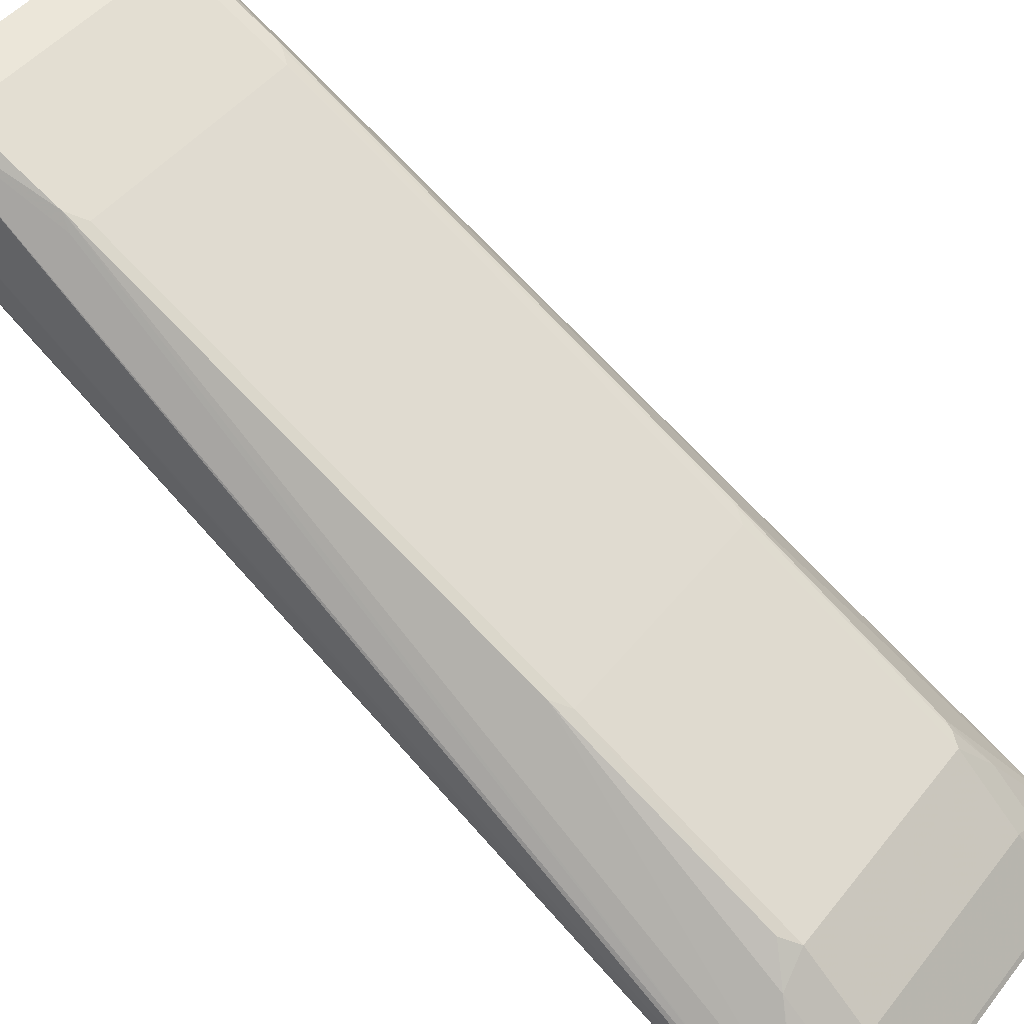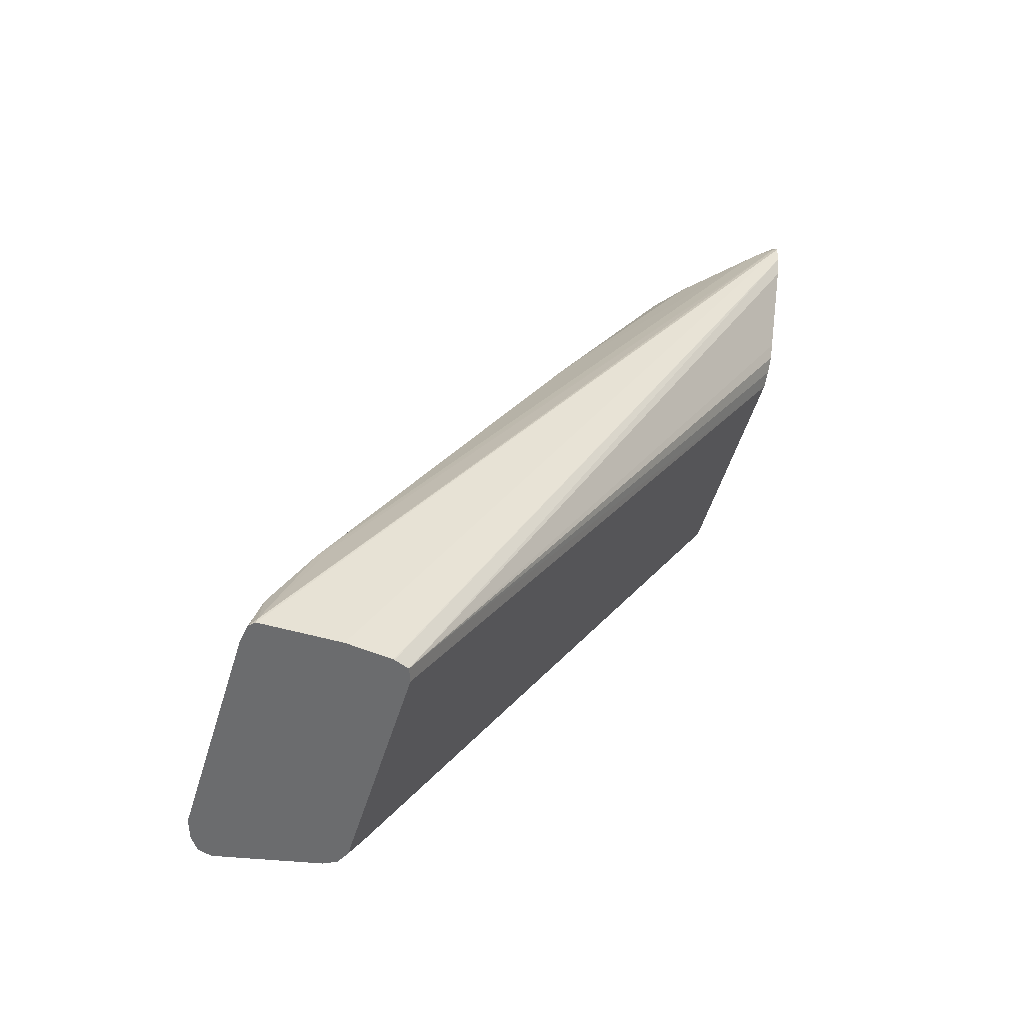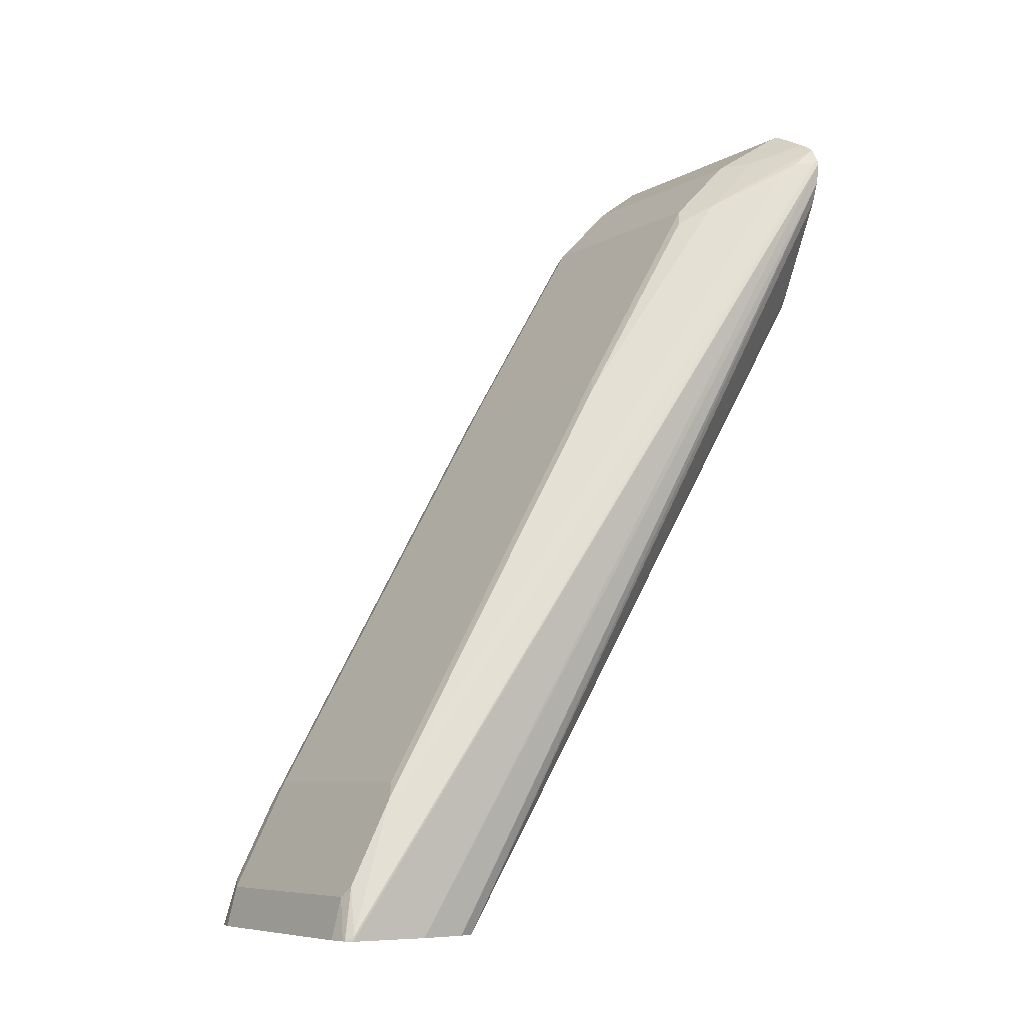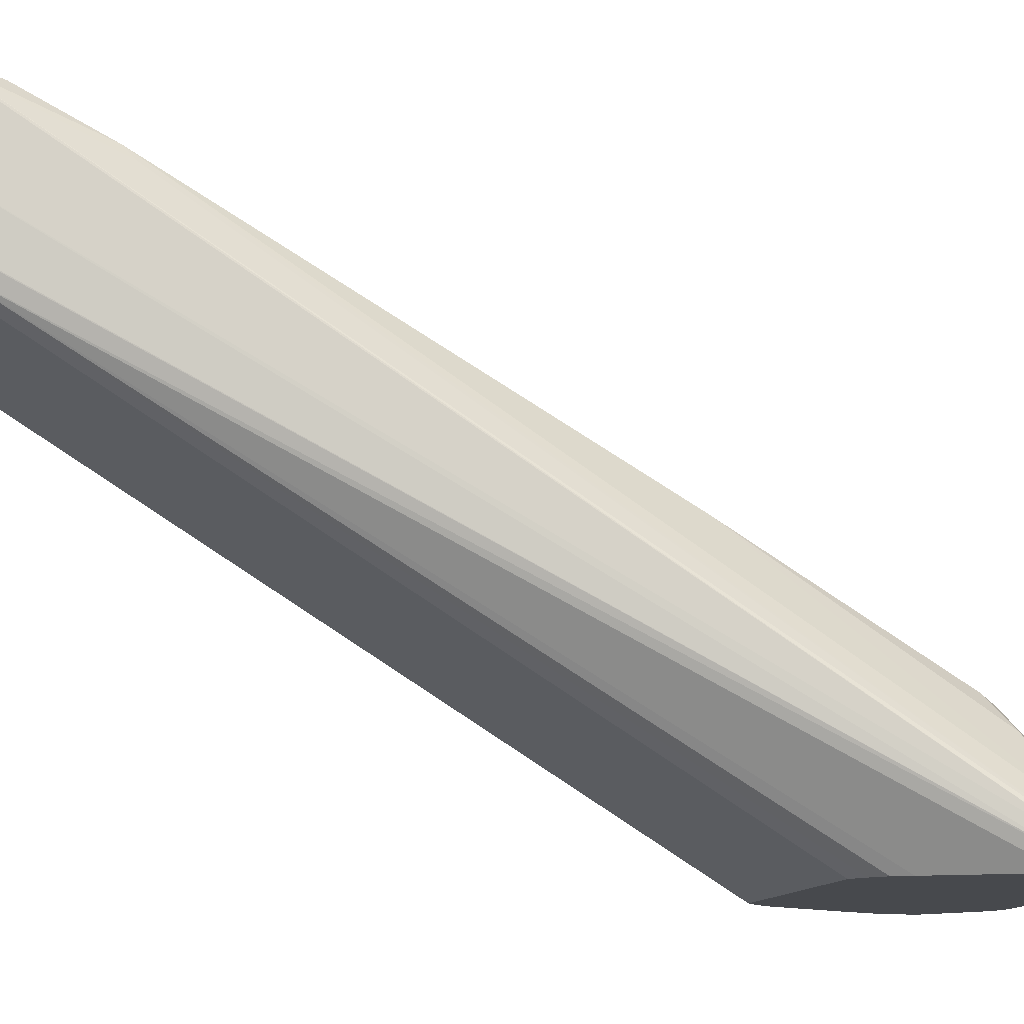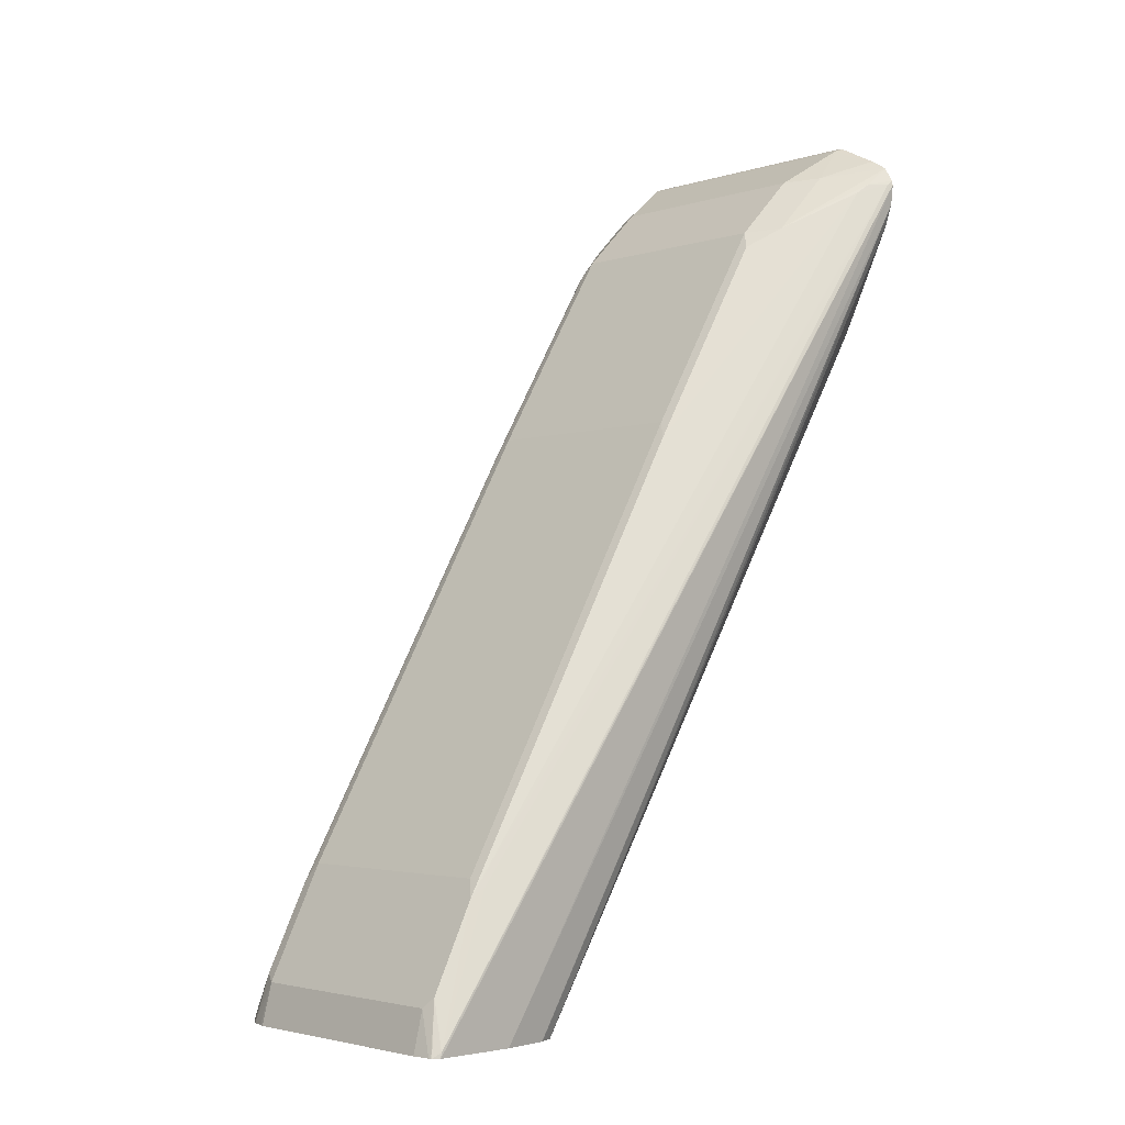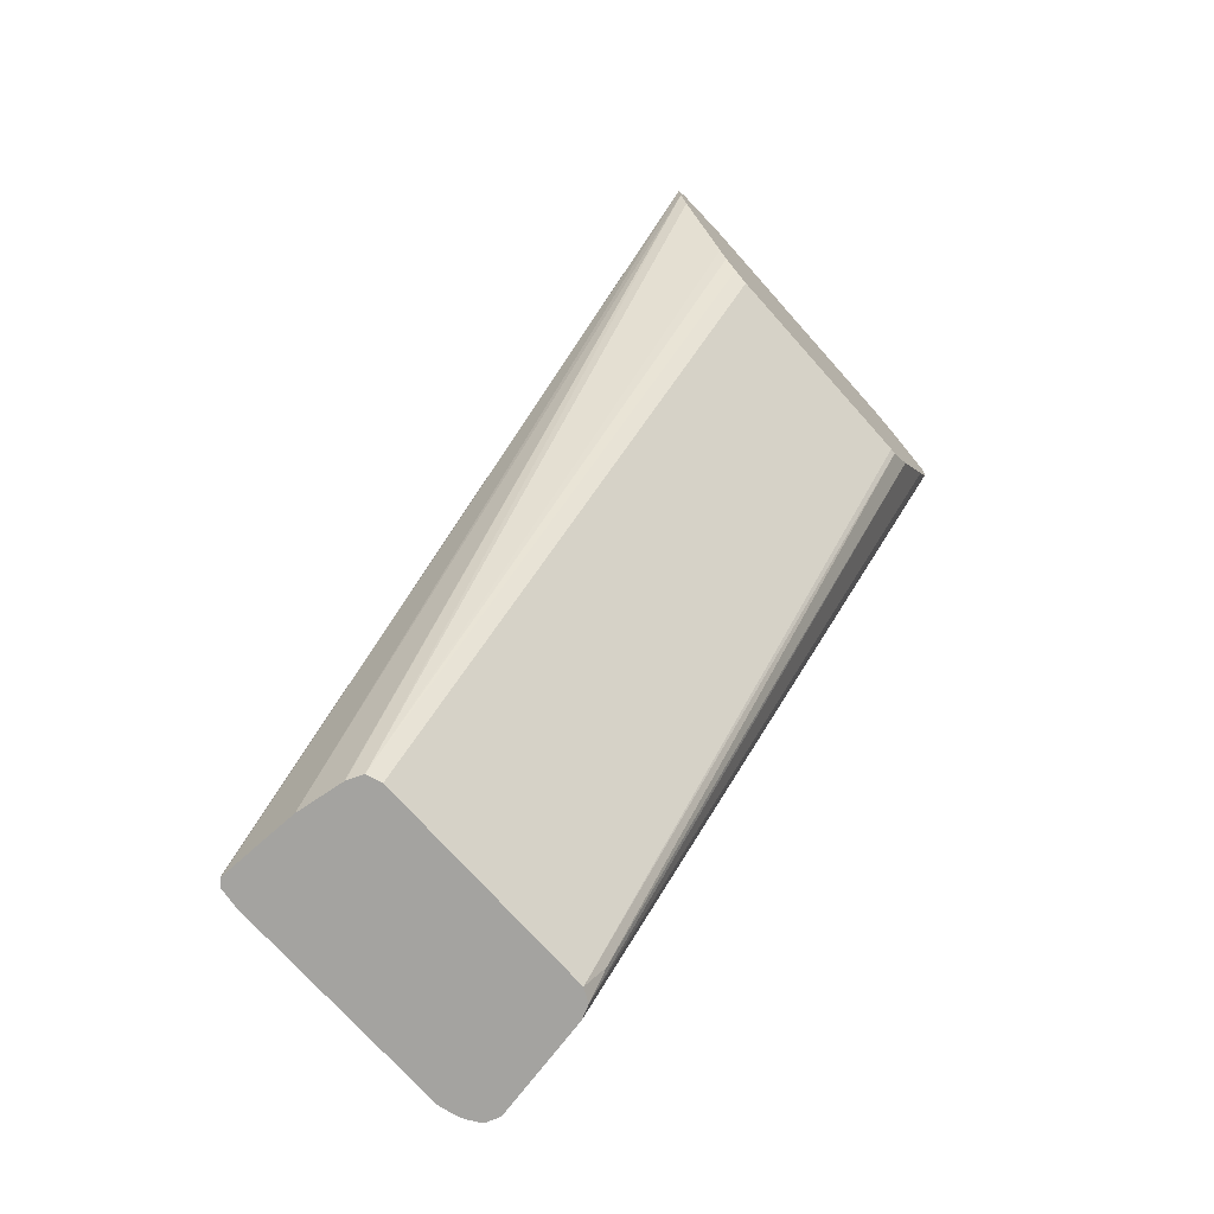
<metadata>
{"format":"obj","ext":"obj","renderer":"f3d","projection":"perspective","resolution":1024,"background":"white","views":[{"elev":46.3,"azim":-54.2,"up":"+Y"},{"elev":-53.6,"azim":-106.9,"up":"+Z"},{"elev":-7.8,"azim":-123.9,"up":"+Z"},{"elev":-12.2,"azim":-103.5,"up":"+Y"},{"elev":-3.1,"azim":-133.1,"up":"+Z"},{"elev":-73.0,"azim":-48.3,"up":"+Z"}]}
</metadata>
<code>
v -0.2772 0.007489 0.4233
v -0.2473 -0.03746 0.4458
v -0.2448 -0.03496 0.4396
v -0.237 -0.0586 0.4496
v -0.2684 -0.0586 0.4775
v -0.2772 -0.02247 0.4533
v -0.2997 0.03497 0.4096
v -0.2922 0.03747 0.4008
v -0.2922 0.08243 0.3259
v -0.2897 0.03996 0.3946
v -0.2897 0.1299 0.2448
v -0.2922 0.1274 0.251
v -0.2997 0.1249 0.2597
v -0.2922 0.1873 0.1461
v -0.2897 0.3097 -0.06992
v -0.2922 0.3072 -0.06369
v -0.2997 0.3047 -0.05491
v -0.2897 0.3397 -0.1299
v -0.2747 0.3397 -0.1598
v -0.2735 0.34 -0.1642
v -0.2811 0.3452 -0.1642
v -0.2847 0.3474 -0.1642
v -0.2997 0.3447 -0.1349
v -0.296 0.3509 -0.1642
v -0.2997 0.3519 -0.1642
v -0.4801 0.3495 -0.1642
v -0.4645 0.3519 -0.1642
v -0.4645 0.3447 -0.1349
v -0.4777 0.3502 -0.1642
v -0.4795 0.3498 -0.1642
v -0.472 0.3409 -0.1274
v -0.4839 0.3448 -0.1604
v -0.472 0.311 -0.06742
v -0.4645 0.3047 -0.05491
v -0.4645 0.1249 0.2597
v -0.4645 0.03497 0.4096
v -0.472 0.04122 0.3971
v -0.472 0.1311 0.2472
v -0.517 -0.03371 0.4421
v -0.487 0.01873 0.4121
v -0.4645 -0.009985 0.4546
v -0.487 -0.02622 0.4571
v -0.4795 -0.05495 0.4845
v -0.5095 -0.05495 0.4695
v -0.5205 -0.0586 0.4659
v -0.5126 -0.0586 0.4706
v -0.5242 -0.0586 0.4634
v -0.5207 -0.04308 0.4495
v -0.5305 -0.0586 0.4527
v -0.5295 -0.05495 0.4496
v -0.4758 0.3016 -0.05992
v -0.5313 -0.0586 0.4496
v -0.4795 -0.0586 0.4863
v -0.4827 -0.0586 0.4856
v -0.2847 -0.05495 0.4845
v -0.2997 -0.009985 0.4546
v -0.2738 -0.0586 0.4809
v -0.2847 -0.0586 0.4863
v -0.4632 -0.0586 0.3229
v -0.294 -0.0586 0.324
v -0.2367 -0.0586 0.4315
v -0.2701 0.3297 -0.1642
v -0.2704 0.3309 -0.1642
v -0.2701 0.329 -0.1642
v -0.2849 0.2541 -0.1642
v -0.2897 0.2445 -0.1642
v -0.24 -0.0586 0.4199
v -0.249 -0.0586 0.3989
v -0.279 -0.0586 0.339
v -0.2922 0.2285 -0.1424
v -0.2997 0.2395 -0.1642
v -0.2984 -0.0586 0.3229
v -0.4645 0.2395 -0.1642
v -0.4795 0.2548 -0.1642
v -0.4839 0.288 -0.1642
v -0.4839 0.3455 -0.1642
v -0.5296 -0.0586 0.4346
v -0.5238 -0.0586 0.4183
v -0.4749 0.2432 -0.1642
v -0.4793 0.2541 -0.1642
v -0.4741 -0.0586 0.3295
v -0.4837 -0.0586 0.3386
v -0.4897 -0.0586 0.3501
f 67 66 65
f 62 4 61
f 62 63 4
f 62 64 63
f 62 61 64
f 65 64 61
f 65 66 64
f 67 68 66
f 70 71 66
f 67 65 61
f 68 61 69
f 68 69 66
f 70 66 69
f 61 4 60
f 70 60 71
f 70 69 60
f 67 61 68
f 60 4 59
f 57 58 5
f 5 58 4
f 54 53 43
f 43 53 55
f 43 55 56
f 43 56 41
f 41 56 7
f 36 41 7
f 36 7 13
f 9 13 7
f 6 7 56
f 6 56 55
f 57 6 55
f 18 23 17
f 57 5 6
f 69 61 60
f 57 55 58
f 58 55 53
f 58 53 4
f 59 4 53
f 72 71 60
f 20 64 21
f 72 60 59
f 79 74 73
f 79 73 59
f 81 79 59
f 81 82 79
f 81 59 82
f 82 59 52
f 78 82 52
f 83 82 78
f 83 79 82
f 83 78 79
f 52 59 53
f 43 44 46
f 13 14 17
f 31 17 23
f 31 23 28
f 28 23 25
f 54 43 46
f 77 75 74
f 72 59 71
f 80 77 74
f 80 79 77
f 71 59 73
f 71 73 66
f 66 73 21
f 64 66 21
f 63 64 20
f 63 20 4
f 20 3 4
f 26 21 73
f 74 26 73
f 75 26 74
f 76 26 75
f 32 26 76
f 32 76 52
f 76 75 52
f 77 52 75
f 77 78 52
f 77 79 78
f 80 74 79
f 54 46 53
f 48 47 40
f 47 52 53
f 15 18 17
f 15 19 18
f 15 3 19
f 15 11 3
f 19 3 20
f 19 20 21
f 19 21 18
f 16 15 17
f 22 18 21
f 24 23 22
f 24 25 23
f 24 22 25
f 22 21 25
f 25 21 26
f 27 25 26
f 27 28 25
f 22 23 18
f 16 17 14
f 16 14 15
f 15 14 11
f 46 47 53
f 2 3 1
f 2 4 3
f 2 6 5
f 2 1 6
f 1 7 6
f 8 7 1
f 8 9 7
f 8 10 9
f 8 1 10
f 1 3 10
f 10 3 11
f 9 10 11
f 12 9 11
f 12 13 9
f 12 14 13
f 12 11 14
f 29 28 27
f 30 28 29
f 2 5 4
f 30 26 31
f 45 44 42
f 45 46 44
f 45 47 46
f 45 42 47
f 42 40 47
f 48 49 47
f 48 50 49
f 42 44 43
f 48 39 50
f 50 39 33
f 51 50 33
f 51 32 50
f 51 33 32
f 49 32 52
f 49 52 47
f 30 31 28
f 48 40 39
f 42 43 41
f 49 50 32
f 40 41 36
f 29 27 26
f 42 41 40
f 31 32 33
f 34 31 33
f 34 17 31
f 34 13 17
f 35 13 34
f 35 36 13
f 31 26 32
f 35 38 37
f 40 36 37
f 40 37 38
f 35 37 36
f 30 29 26
f 35 33 38
f 38 33 39
f 35 34 33
f 40 38 39

</code>
